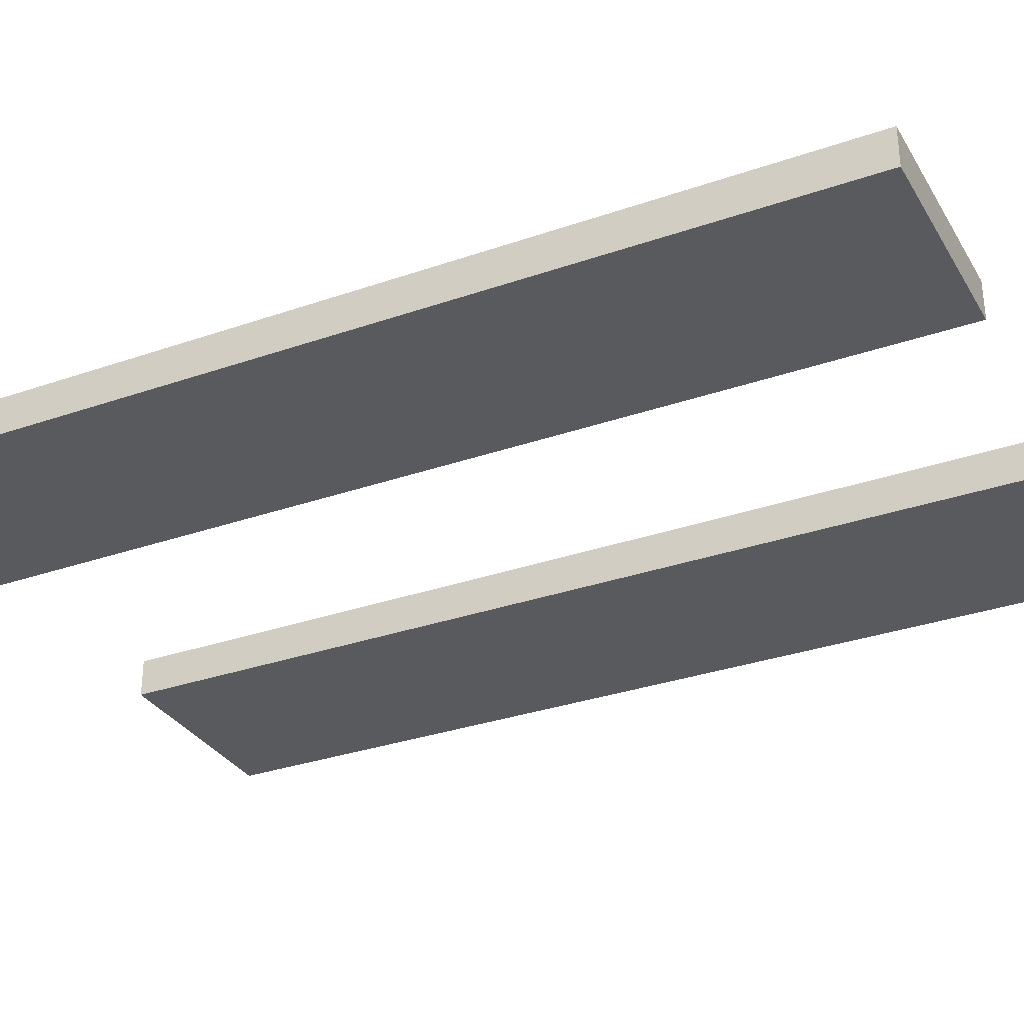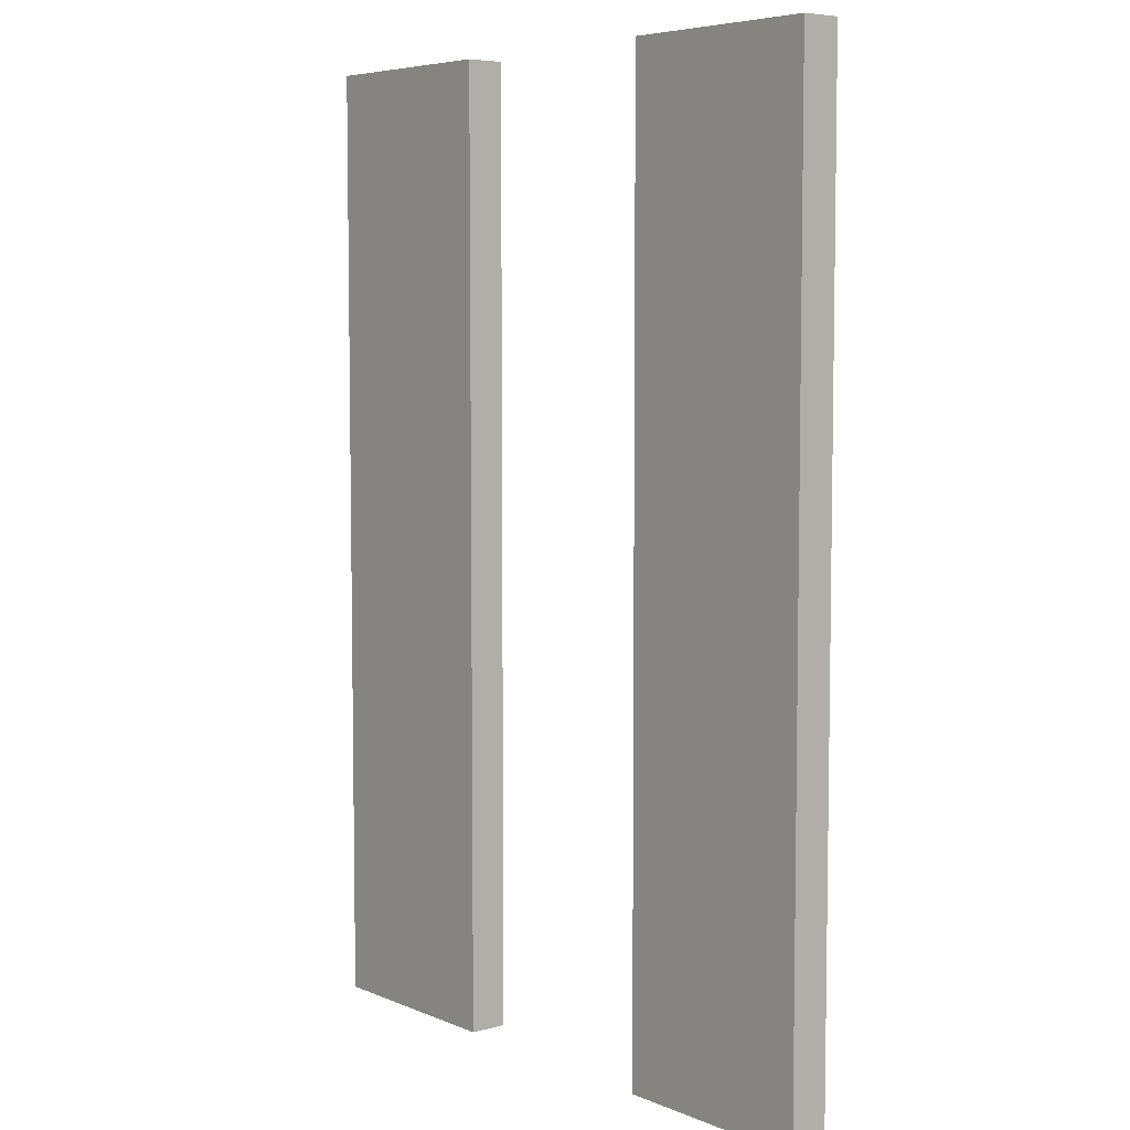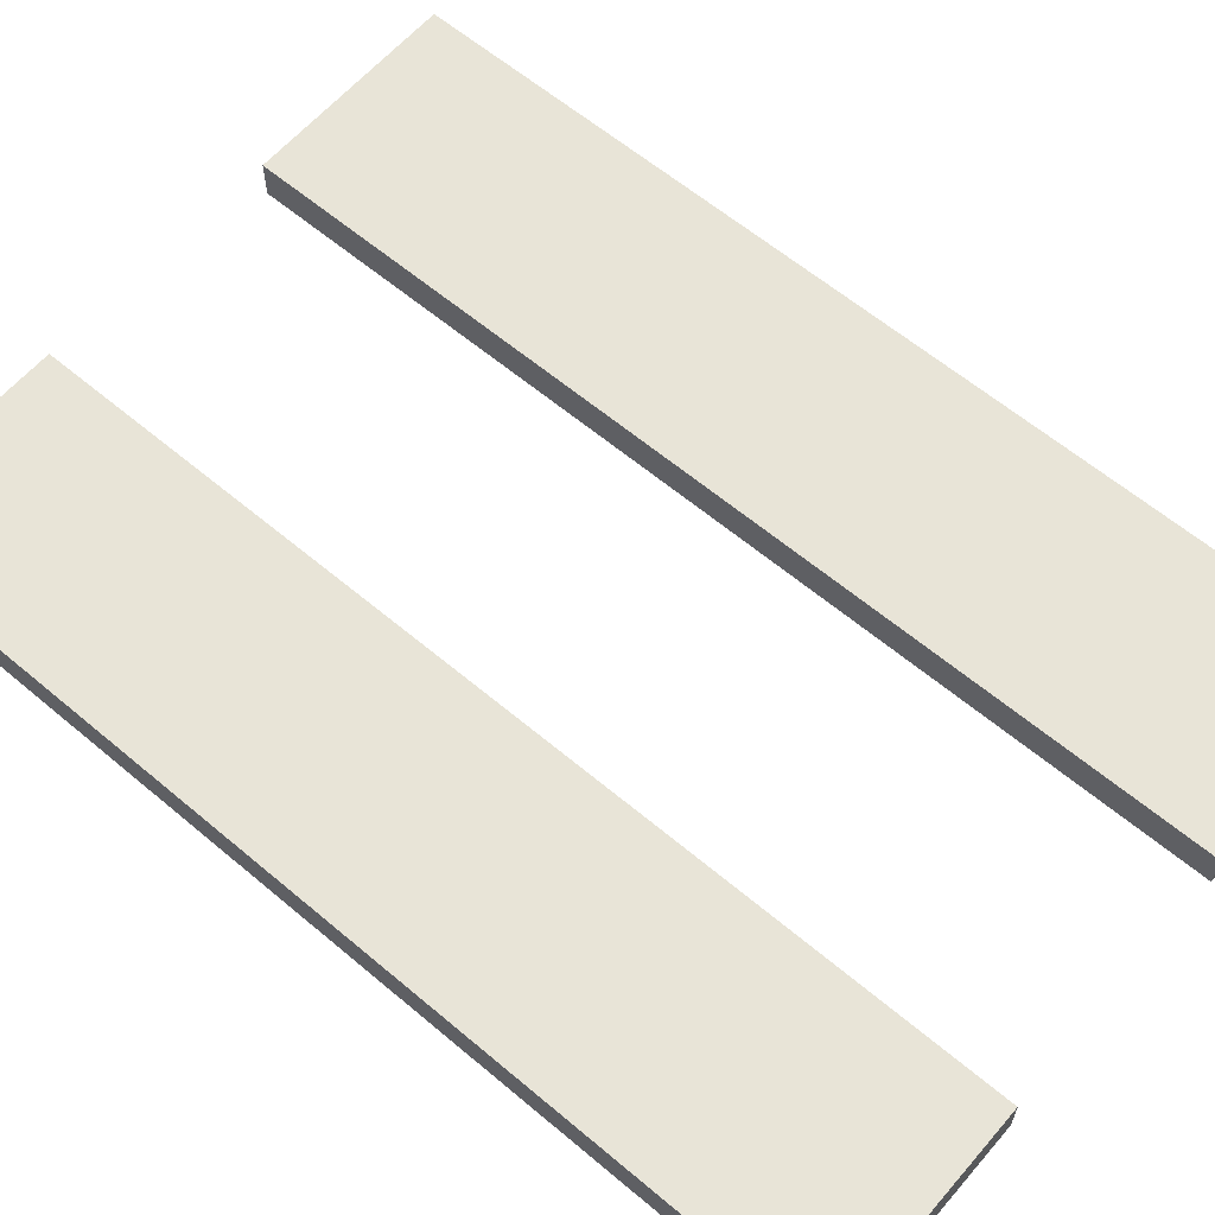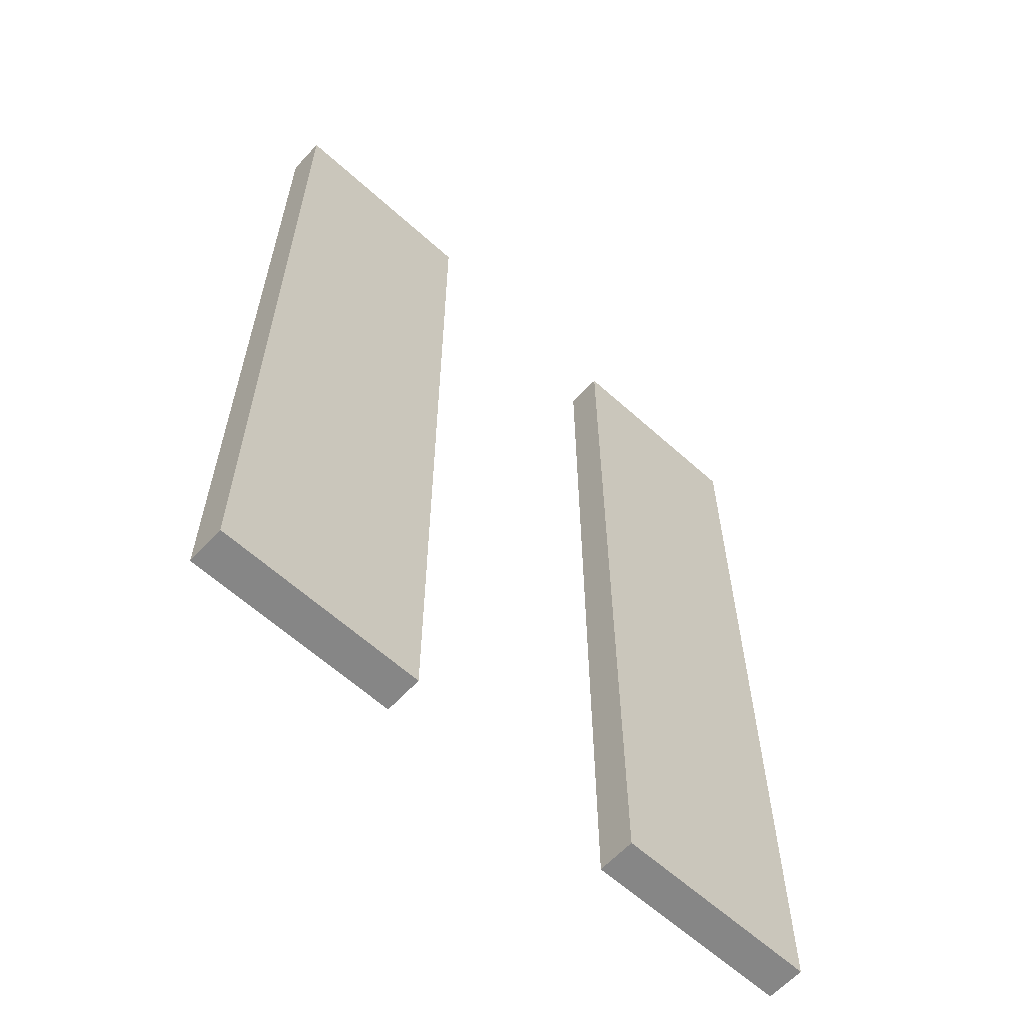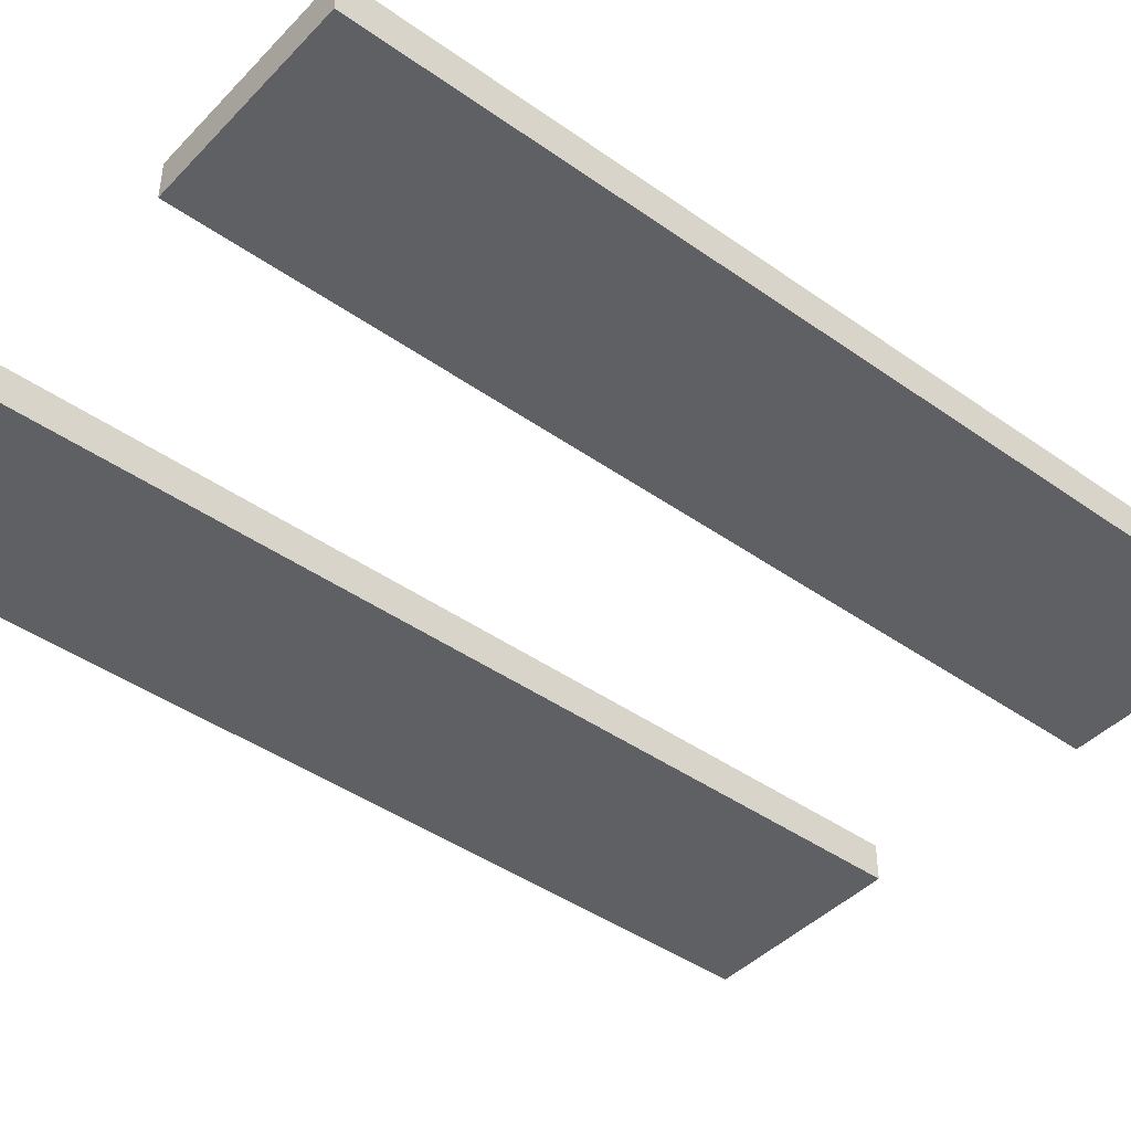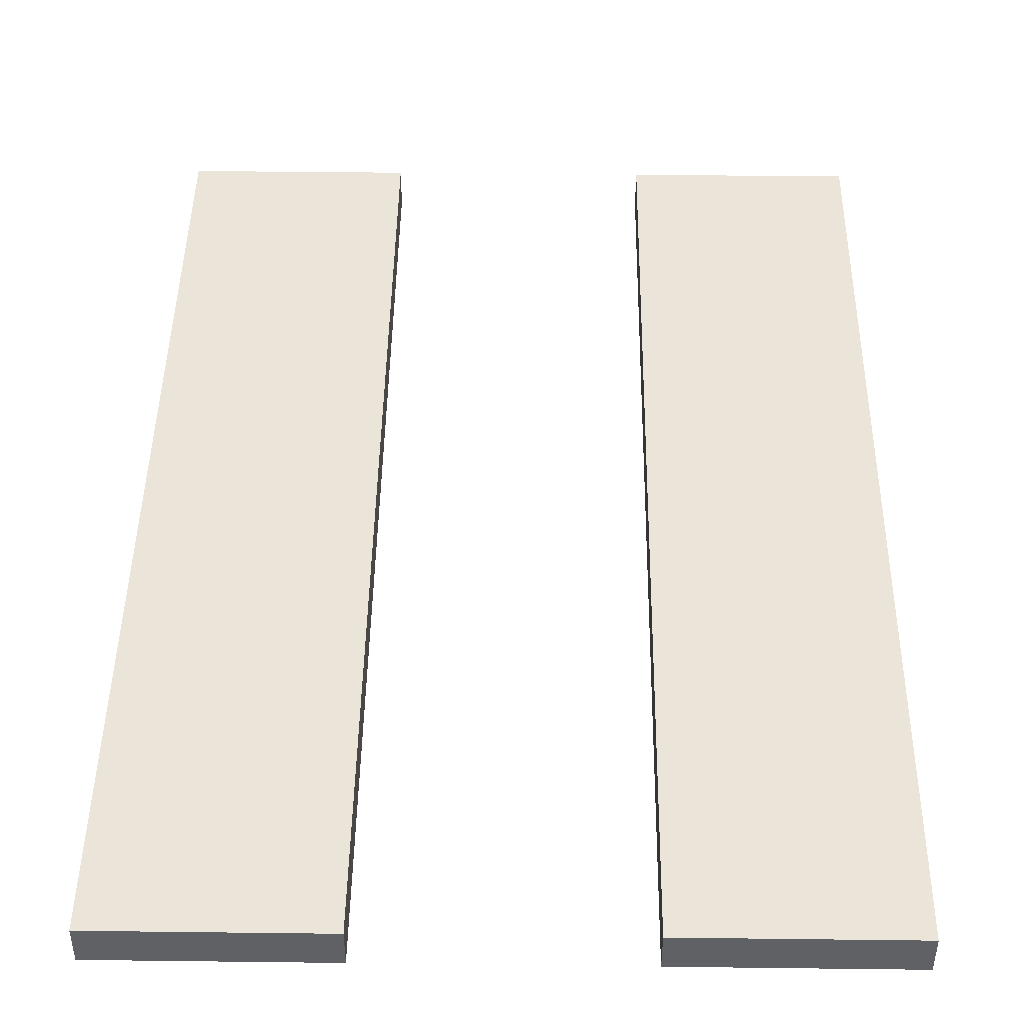
<metadata>
{"format":"obj","ext":"obj","renderer":"f3d","projection":"perspective","resolution":1024,"background":"white","views":[{"elev":-31.7,"azim":-63.8,"up":"+Z"},{"elev":6.0,"azim":51.0,"up":"+Y"},{"elev":61.4,"azim":-49.4,"up":"+Z"},{"elev":-62.0,"azim":-42.5,"up":"+Y"},{"elev":-43.3,"azim":50.1,"up":"+Z"},{"elev":44.8,"azim":-179.2,"up":"+Z"}]}
</metadata>
<code>
o pause_Plane.003
v -0.8687 -1.25 0.02982
v -0.3205 -1.25 0.02982
v -0.8687 1.25 0.02982
v -0.3205 1.25 0.02982
v 0.3173 -1.25 0.02982
v 0.8656 -1.25 0.02982
v 0.3173 1.25 0.02982
v 0.8656 1.25 0.02982
v -0.8687 -1.25 -0.07018
v -0.3205 -1.25 -0.07018
v -0.8687 1.25 -0.07018
v -0.3205 1.25 -0.07018
v 0.3173 -1.25 -0.07018
v 0.8656 -1.25 -0.07018
v 0.3173 1.25 -0.07018
v 0.8656 1.25 -0.07018
f 1 2 4 3
f 5 6 8 7
f 9 11 12 10
f 13 15 16 14
f 1 3 11 9
f 2 1 9 10
f 4 2 10 12
f 3 4 12 11
f 5 7 15 13
f 6 5 13 14
f 8 6 14 16
f 7 8 16 15

</code>
